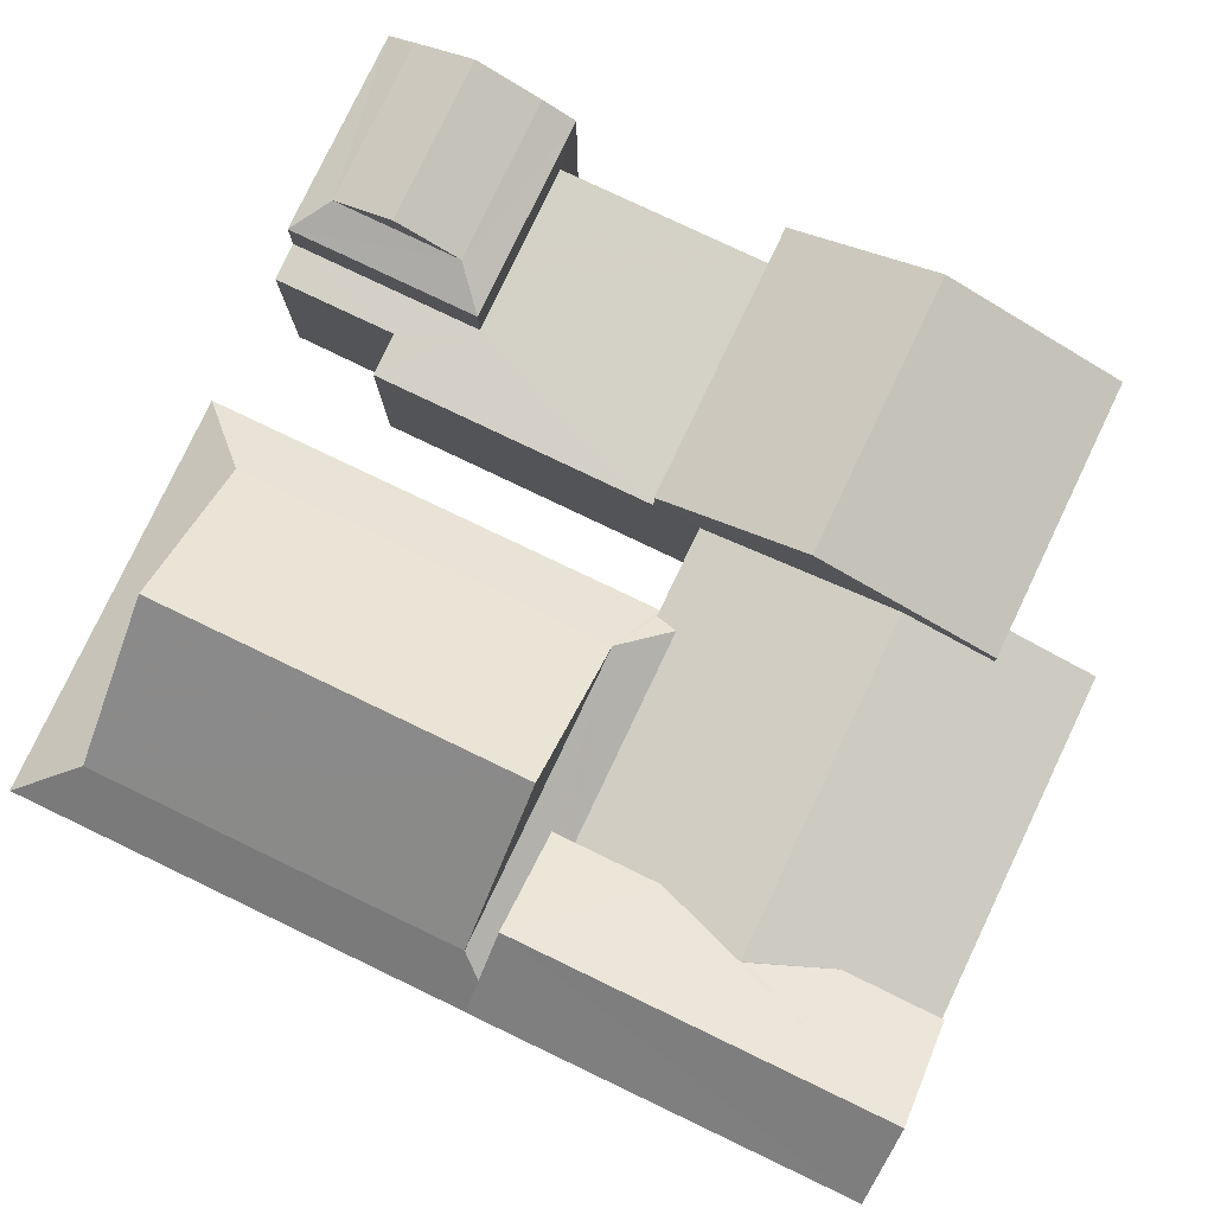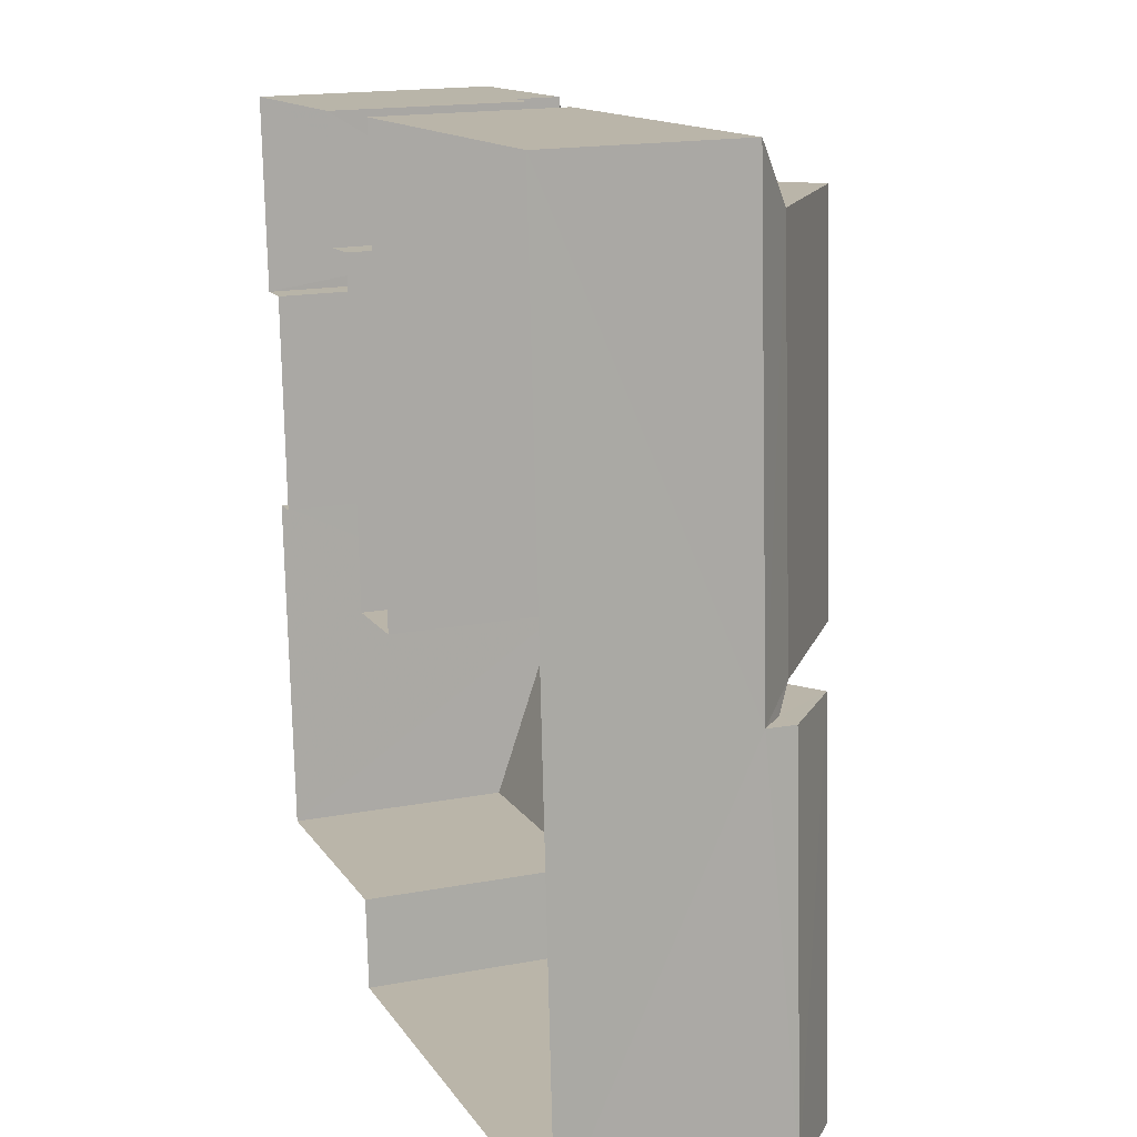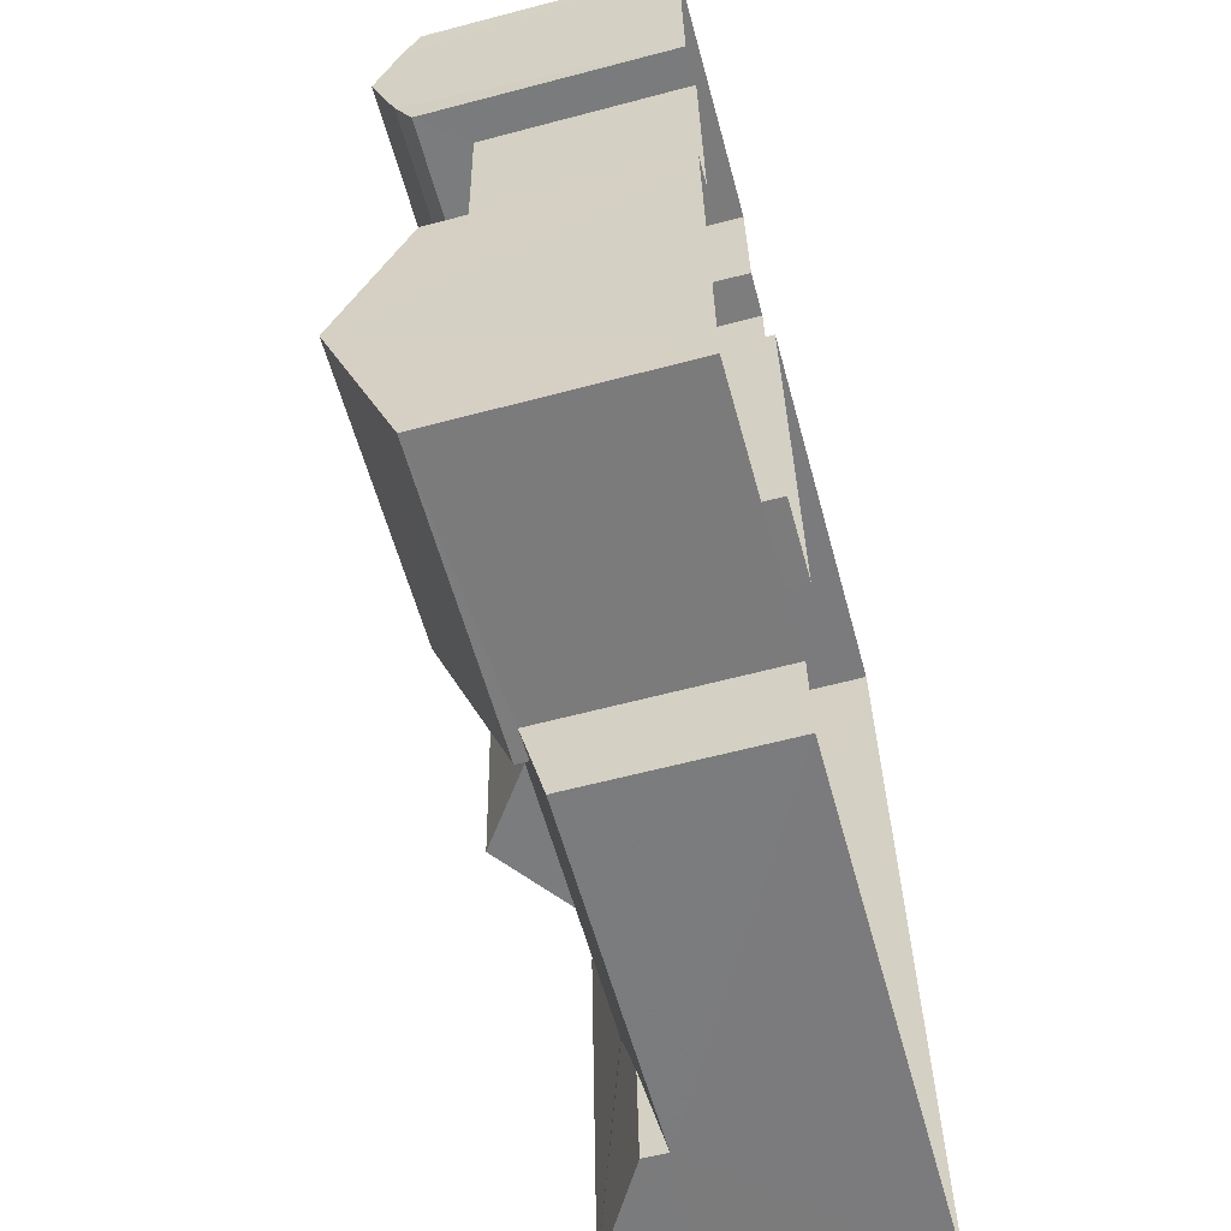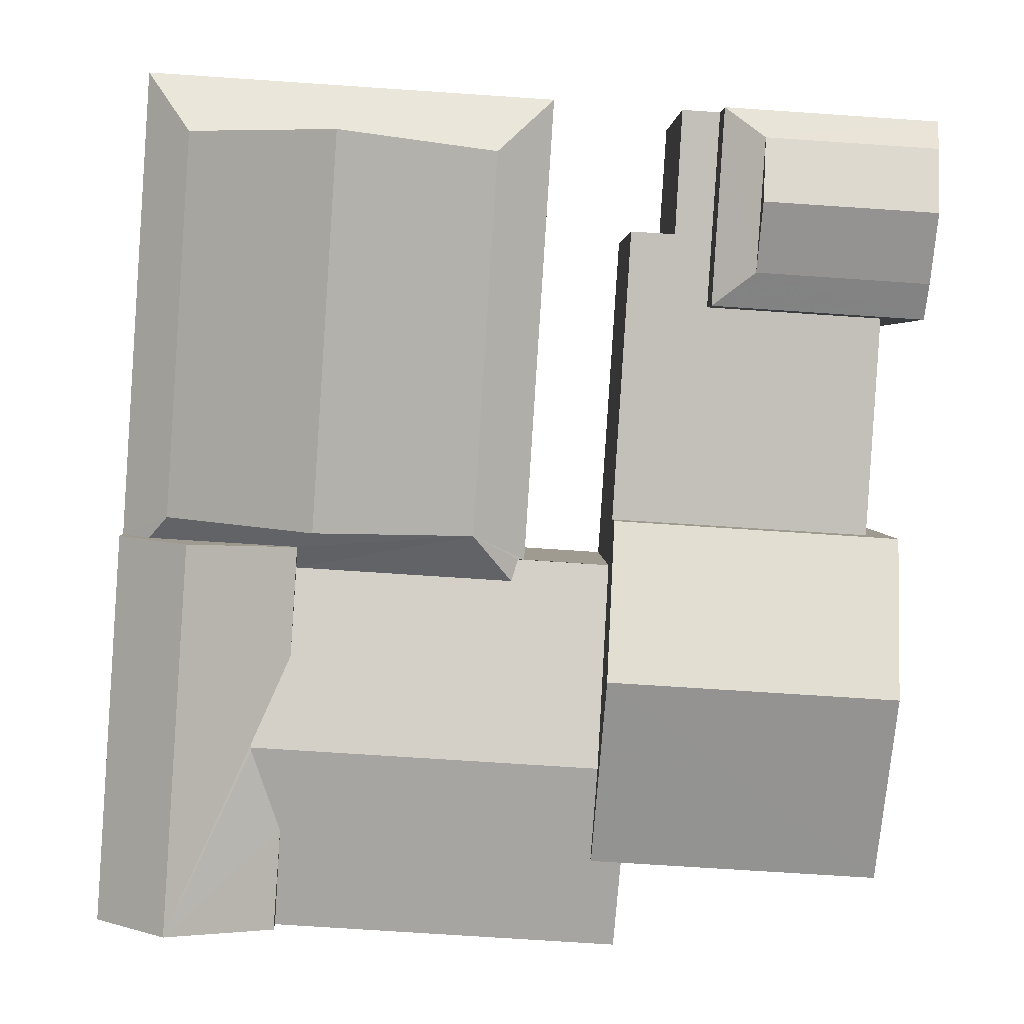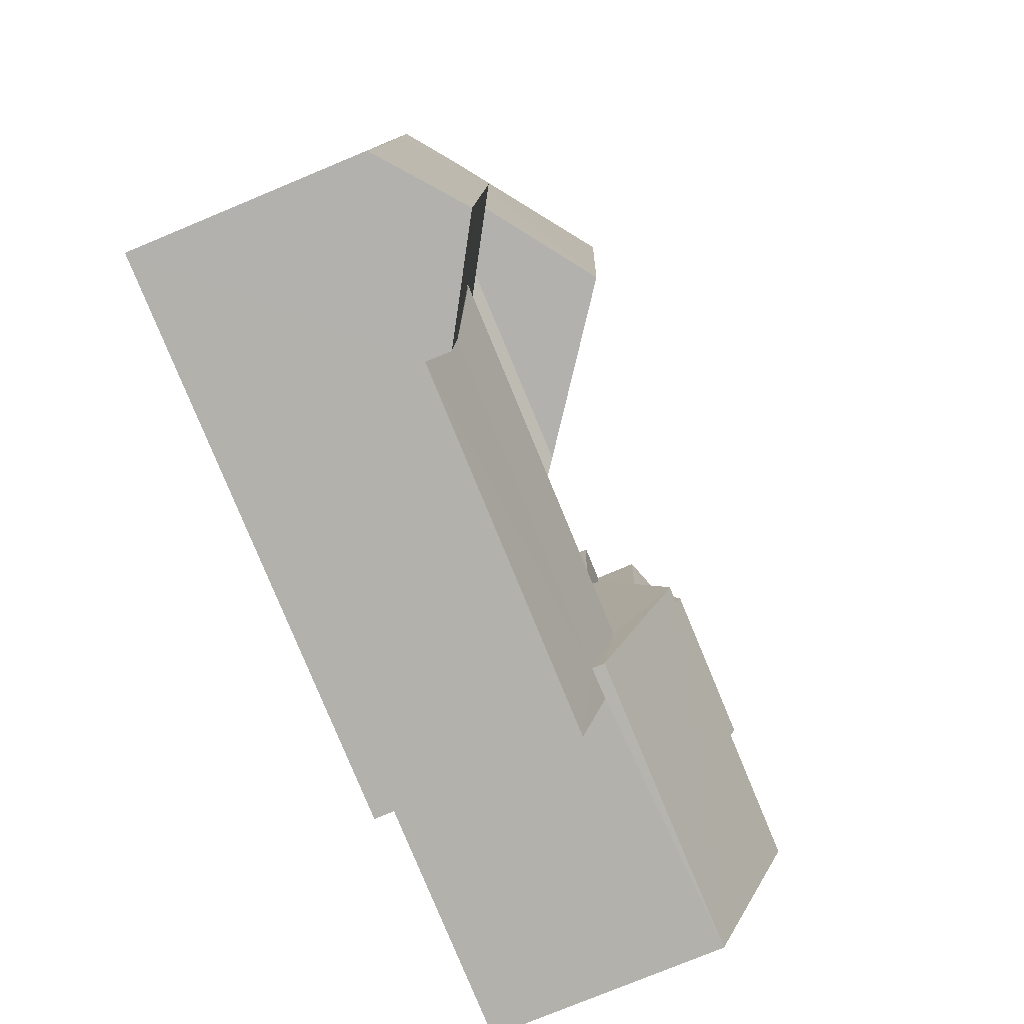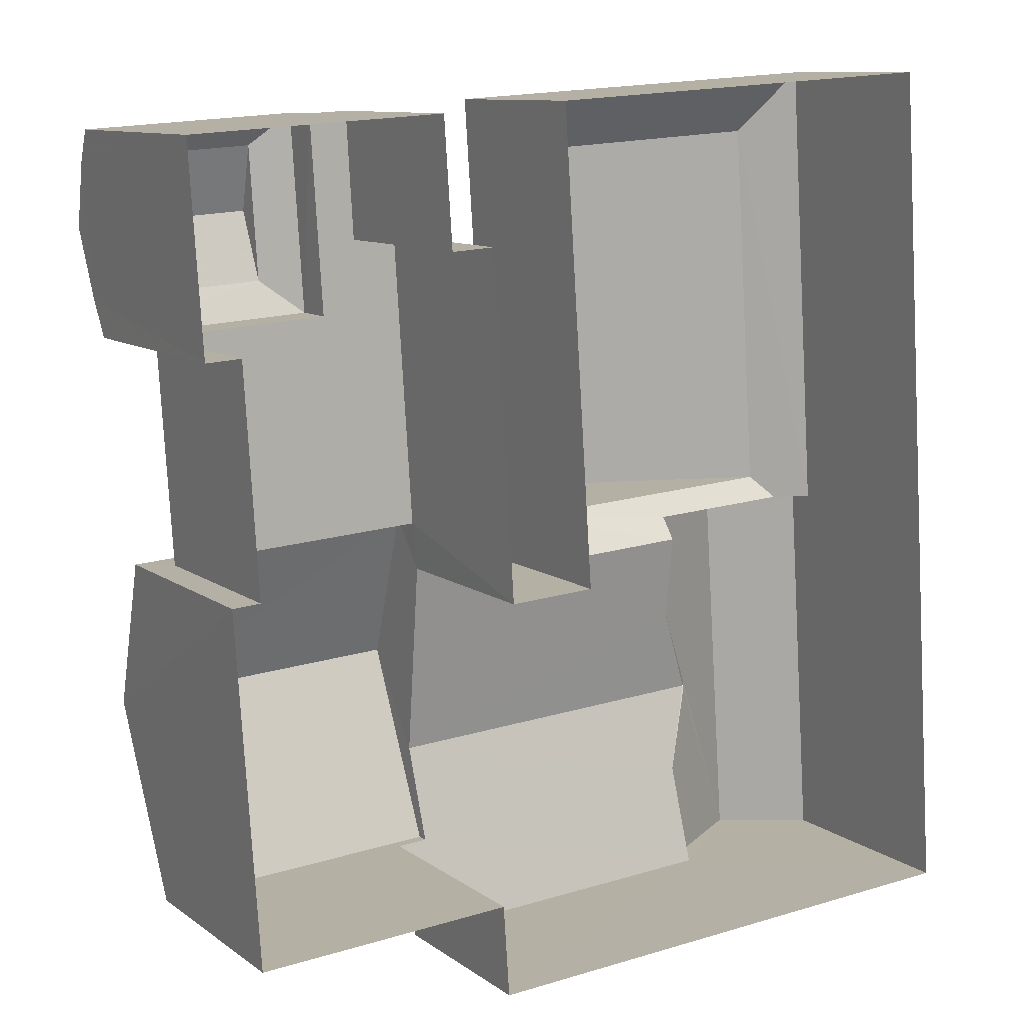
<metadata>
{"format":"obj","ext":"obj","renderer":"f3d","projection":"perspective","resolution":1024,"background":"white","views":[{"elev":79.9,"azim":-68.2,"up":"+Z"},{"elev":17.2,"azim":-110.7,"up":"+Y"},{"elev":-62.0,"azim":105.1,"up":"+Y"},{"elev":3.0,"azim":-1.1,"up":"+Y"},{"elev":-75.9,"azim":-67.4,"up":"+Y"},{"elev":10.3,"azim":149.5,"up":"+Y"}]}
</metadata>
<code>
v -3.731e+05 -1.036e+05 29.14
v -3.731e+05 -1.036e+05 29.14
v -3.731e+05 -1.036e+05 29.14
v -3.731e+05 -1.036e+05 29.15
v -3.731e+05 -1.036e+05 29.14
v -3.731e+05 -1.036e+05 29.14
v -3.731e+05 -1.036e+05 29.14
v -3.731e+05 -1.036e+05 29.14
v -3.731e+05 -1.036e+05 29.14
v -3.731e+05 -1.036e+05 29.14
v -3.731e+05 -1.036e+05 29.14
v -3.731e+05 -1.036e+05 29.14
v -3.731e+05 -1.036e+05 29.14
v -3.731e+05 -1.036e+05 29.14
v -3.731e+05 -1.036e+05 29.14
v -3.731e+05 -1.036e+05 29.14
v -3.731e+05 -1.036e+05 37.6
v -3.731e+05 -1.036e+05 35.73
v -3.731e+05 -1.036e+05 37.6
v -3.731e+05 -1.036e+05 35.73
v -3.731e+05 -1.036e+05 35.08
v -3.731e+05 -1.036e+05 35.08
v -3.731e+05 -1.036e+05 35.08
v -3.731e+05 -1.036e+05 35.08
v -3.731e+05 -1.036e+05 35.08
v -3.731e+05 -1.036e+05 35.08
v -3.731e+05 -1.036e+05 35.08
v -3.731e+05 -1.036e+05 35.08
v -3.731e+05 -1.036e+05 39.5
v -3.731e+05 -1.036e+05 36.14
v -3.731e+05 -1.036e+05 39.5
v -3.731e+05 -1.036e+05 36.15
v -3.731e+05 -1.036e+05 36.93
v -3.731e+05 -1.036e+05 36.42
v -3.731e+05 -1.036e+05 36.93
v -3.731e+05 -1.036e+05 36.42
v -3.731e+05 -1.036e+05 36.31
v -3.731e+05 -1.036e+05 36.34
v -3.731e+05 -1.036e+05 35.73
v -3.731e+05 -1.036e+05 35.15
v -3.731e+05 -1.036e+05 35.15
v -3.731e+05 -1.036e+05 35
v -3.731e+05 -1.036e+05 35
v -3.731e+05 -1.036e+05 36.34
v -3.731e+05 -1.036e+05 34.87
v -3.731e+05 -1.036e+05 34.86
v -3.731e+05 -1.036e+05 36.15
v -3.731e+05 -1.036e+05 36.15
v -3.731e+05 -1.036e+05 35.73
v -3.731e+05 -1.036e+05 36.31
v -3.731e+05 -1.036e+05 35
v -3.731e+05 -1.036e+05 35.66
v -3.731e+05 -1.036e+05 35
v -3.731e+05 -1.036e+05 35.66
v -3.731e+05 -1.036e+05 34.87
v -3.731e+05 -1.036e+05 36.93
v -3.731e+05 -1.036e+05 36.93
v -3.731e+05 -1.036e+05 37.69
v -3.731e+05 -1.036e+05 37.69
v -3.731e+05 -1.036e+05 38.15
v -3.731e+05 -1.036e+05 36.02
v -3.731e+05 -1.036e+05 36.02
v -3.731e+05 -1.036e+05 38.15
v -3.731e+05 -1.036e+05 35.73
v -3.731e+05 -1.036e+05 35.73
v -3.731e+05 -1.036e+05 35.64
v -3.731e+05 -1.036e+05 35.64
v -3.731e+05 -1.036e+05 36.42
v -3.731e+05 -1.036e+05 34.87
v -3.731e+05 -1.036e+05 36.02
v -3.731e+05 -1.036e+05 36.02
v -3.731e+05 -1.036e+05 36.42
f 1 2 3
f 2 4 3
f 5 4 6
f 7 8 9
f 7 10 11
f 12 6 13
f 8 14 15
f 16 12 13
f 6 2 14
f 13 14 11
f 4 2 6
f 7 11 8
f 6 14 13
f 11 14 8
f 37 50 38
f 17 18 19
f 17 20 18
f 21 22 23
f 23 22 24
f 21 25 22
f 26 27 28
f 24 22 27
f 27 22 28
f 29 30 31
f 29 32 30
f 33 34 35
f 33 36 34
f 37 38 39
f 40 39 41
f 42 41 43
f 39 38 44
f 43 41 44
f 41 39 44
f 45 30 32
f 32 41 42
f 45 46 30
f 45 32 42
f 47 48 29
f 31 47 29
f 49 38 50
f 44 38 49
f 49 51 52
f 52 51 53
f 52 53 54
f 44 49 52
f 30 55 47
f 30 46 55
f 56 57 58
f 59 56 58
f 60 61 62
f 63 60 62
f 64 17 39
f 17 37 39
f 49 19 65
f 50 19 49
f 19 50 37
f 19 37 17
f 41 32 40
f 66 48 67
f 40 32 66
f 66 32 48
f 68 36 33
f 57 68 33
f 55 69 47
f 47 69 48
f 69 67 48
f 33 35 59
f 58 33 59
f 63 70 71
f 60 63 71
f 72 68 57
f 56 72 57
f 34 10 35
f 10 7 35
f 59 35 56
f 7 72 56
f 35 7 56
f 31 30 47
f 58 57 33
f 11 10 25
f 10 34 25
f 25 36 22
f 25 34 36
f 69 20 67
f 20 17 67
f 67 17 66
f 17 64 66
f 6 53 5
f 6 54 53
f 16 21 70
f 70 21 71
f 16 13 21
f 71 21 23
f 62 12 63
f 12 16 63
f 16 70 63
f 24 8 15
f 24 27 8
f 11 21 13
f 11 25 21
f 68 72 28
f 72 7 28
f 28 9 26
f 28 7 9
f 51 5 53
f 5 51 4
f 19 18 51
f 19 51 65
f 18 4 51
f 15 14 23
f 15 23 24
f 44 52 61
f 71 43 60
f 44 61 60
f 43 44 60
f 23 14 43
f 71 23 43
f 55 3 69
f 20 69 18
f 18 69 4
f 69 3 4
f 6 12 54
f 12 62 54
f 54 61 52
f 54 62 61
f 51 49 65
f 27 9 8
f 27 26 9
f 55 1 3
f 55 46 1
f 28 36 68
f 28 22 36
f 29 48 32
f 45 1 46
f 45 2 1
f 40 66 64
f 39 40 64
f 45 14 2
f 42 43 45
f 45 43 14

</code>
